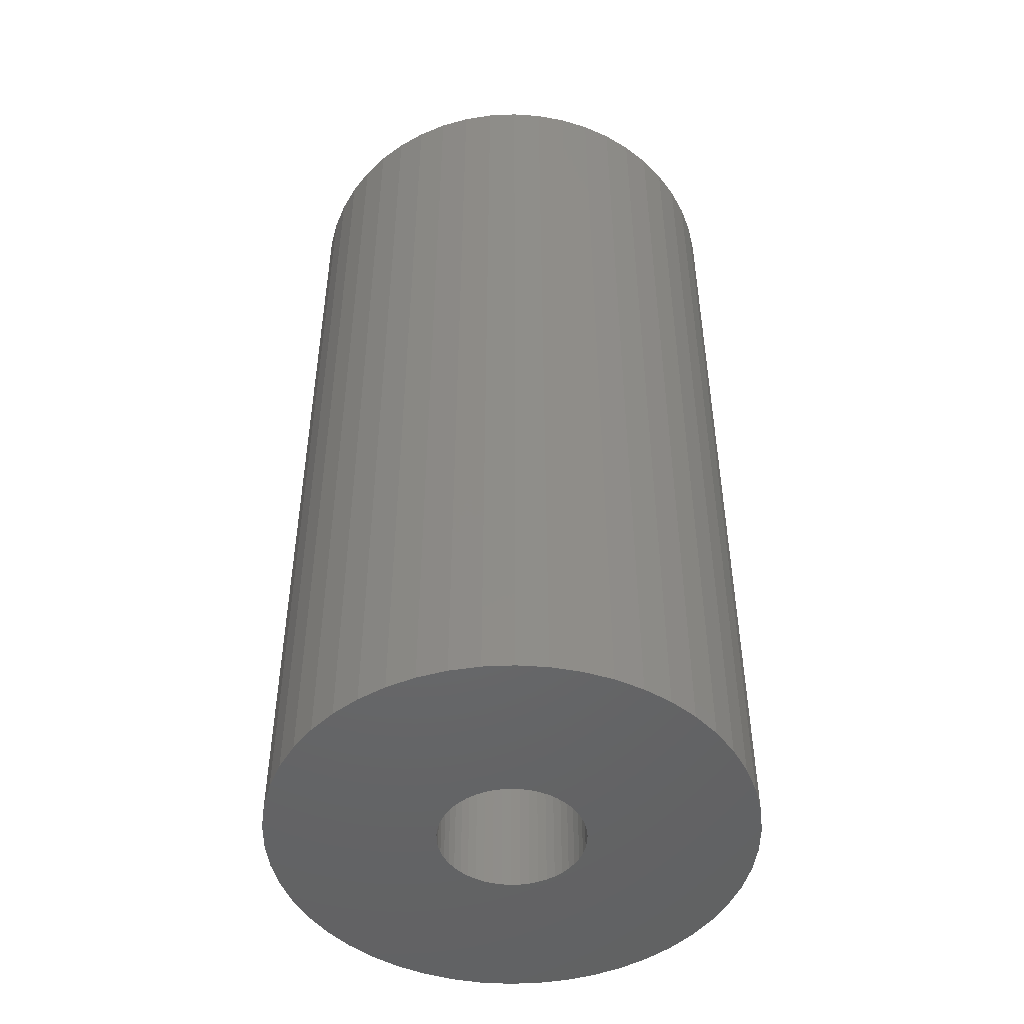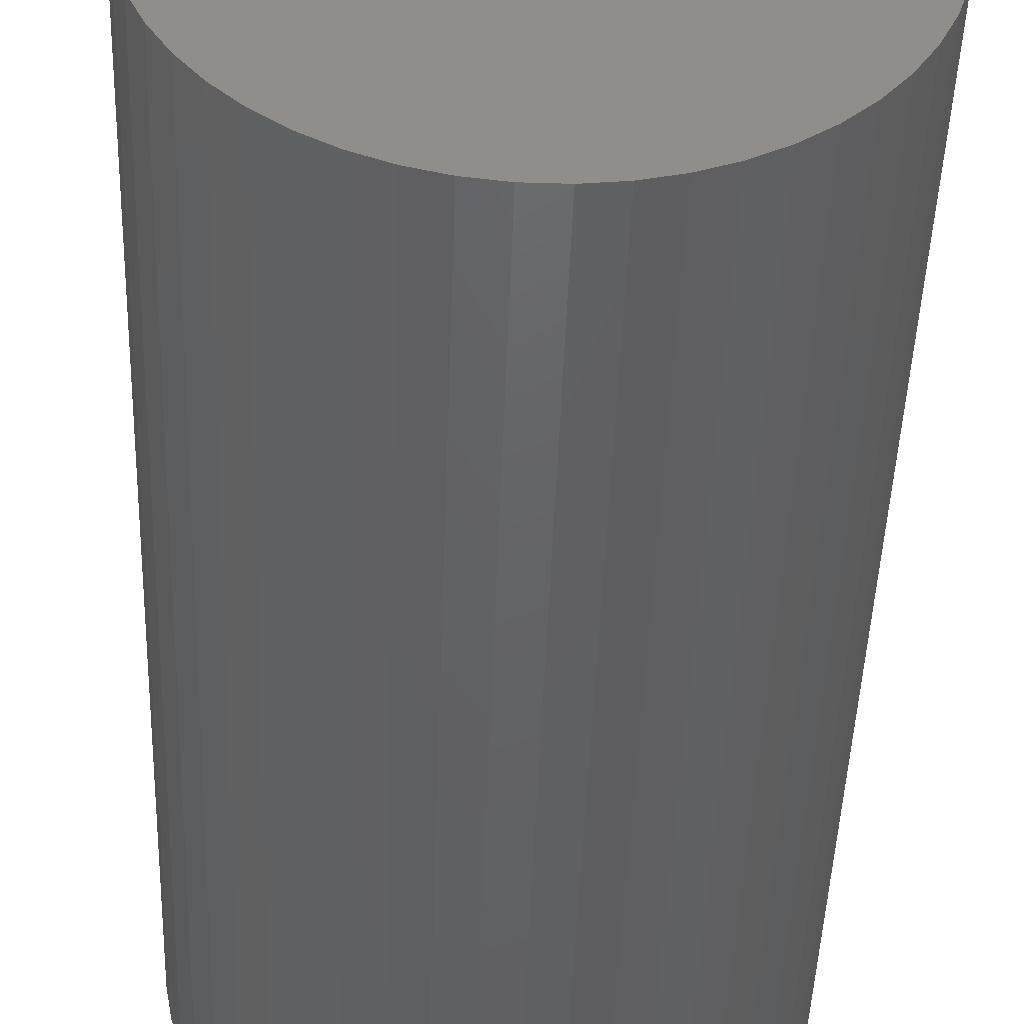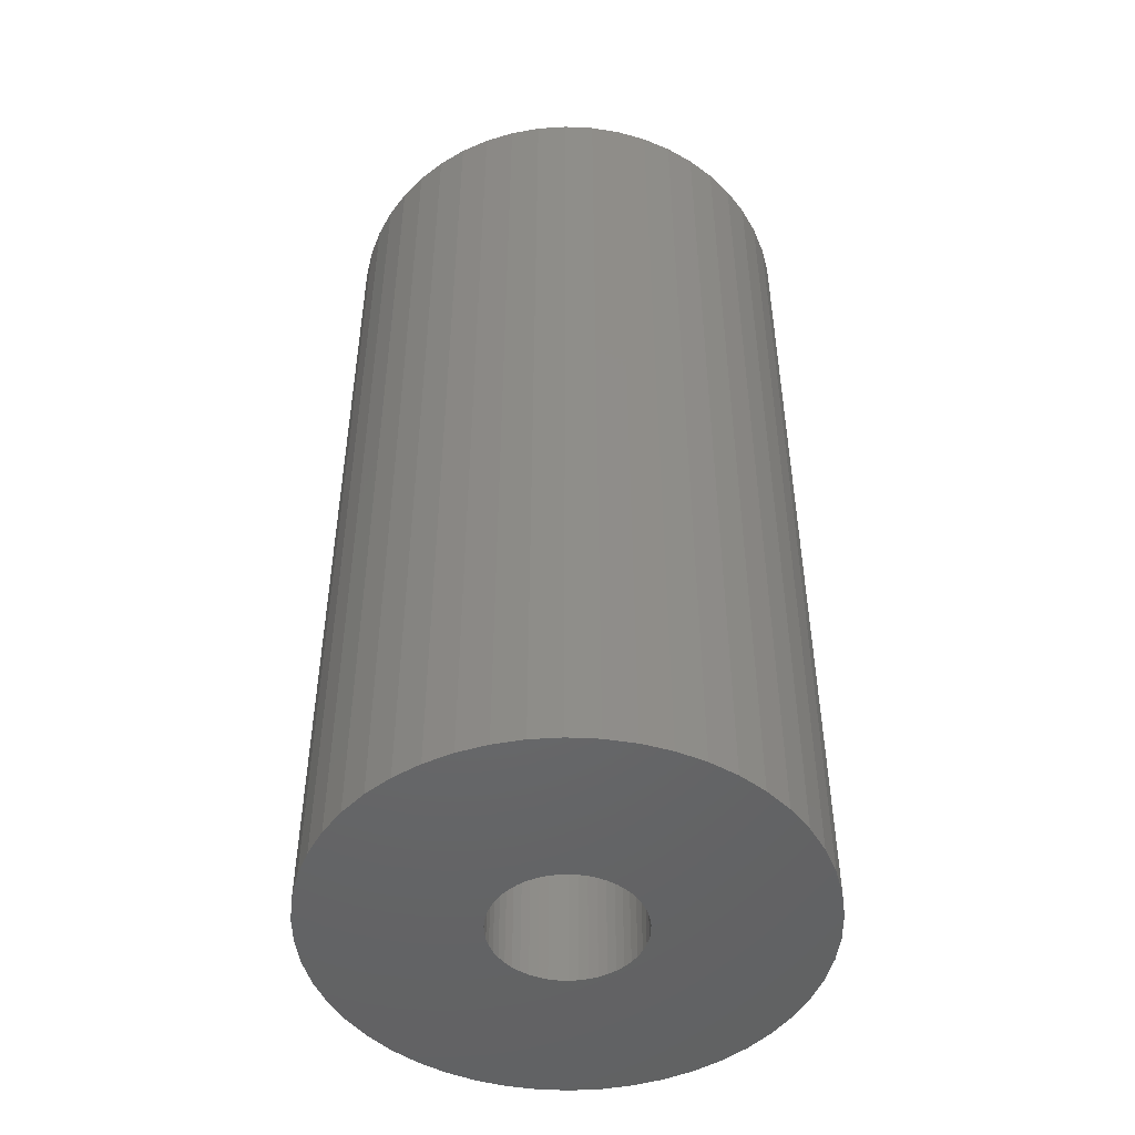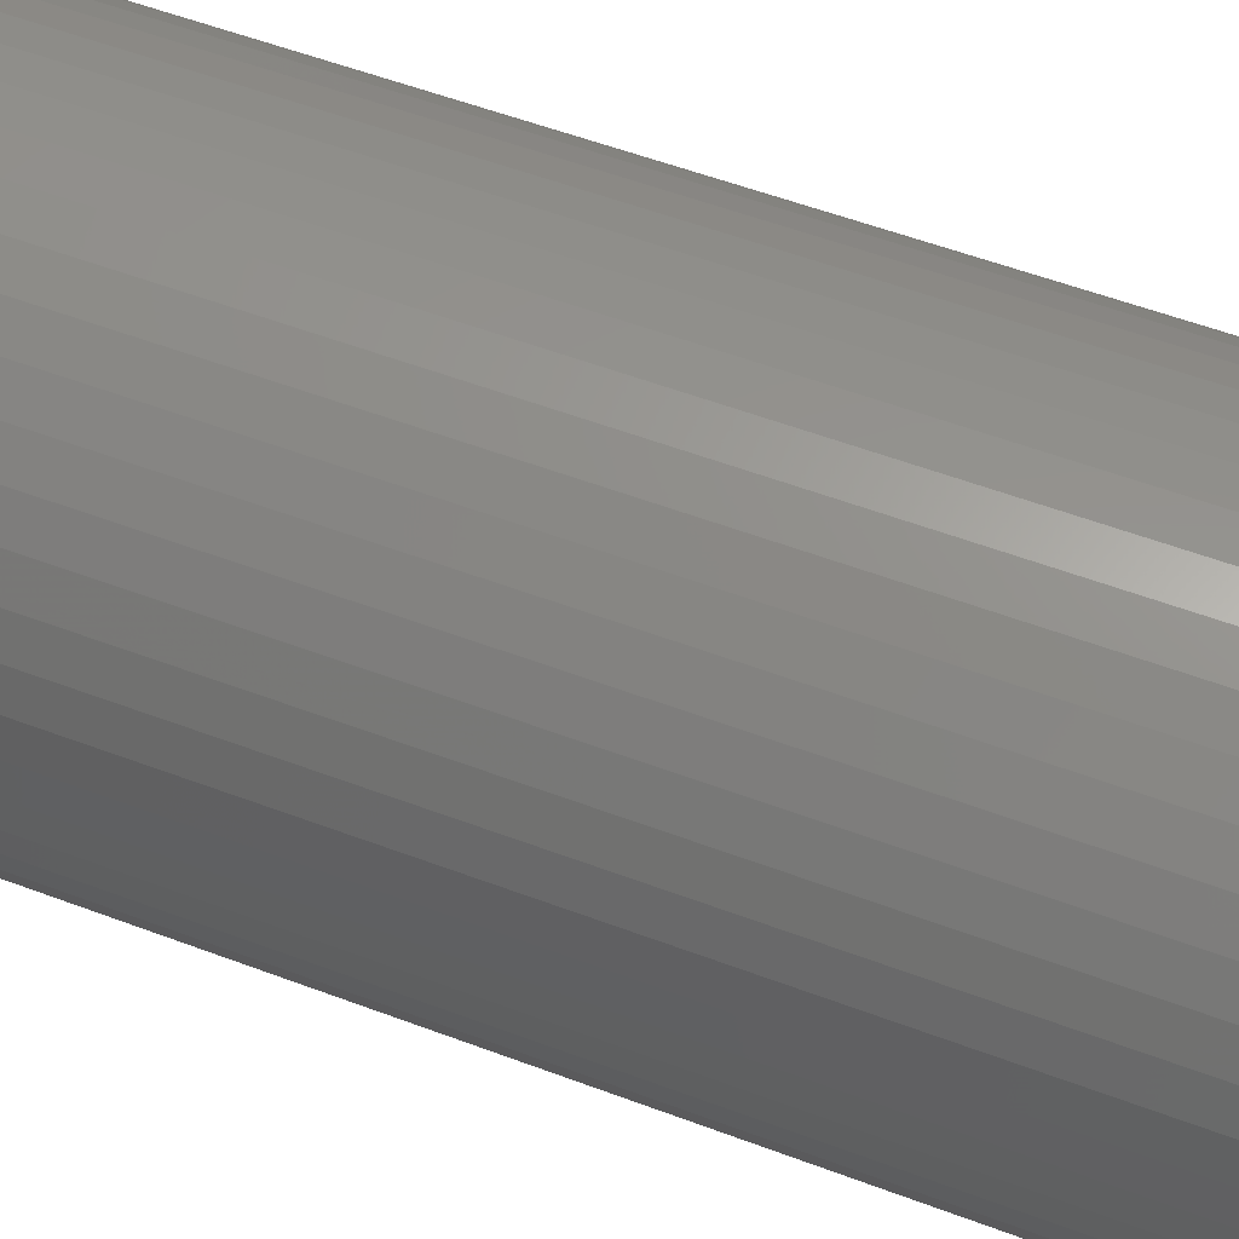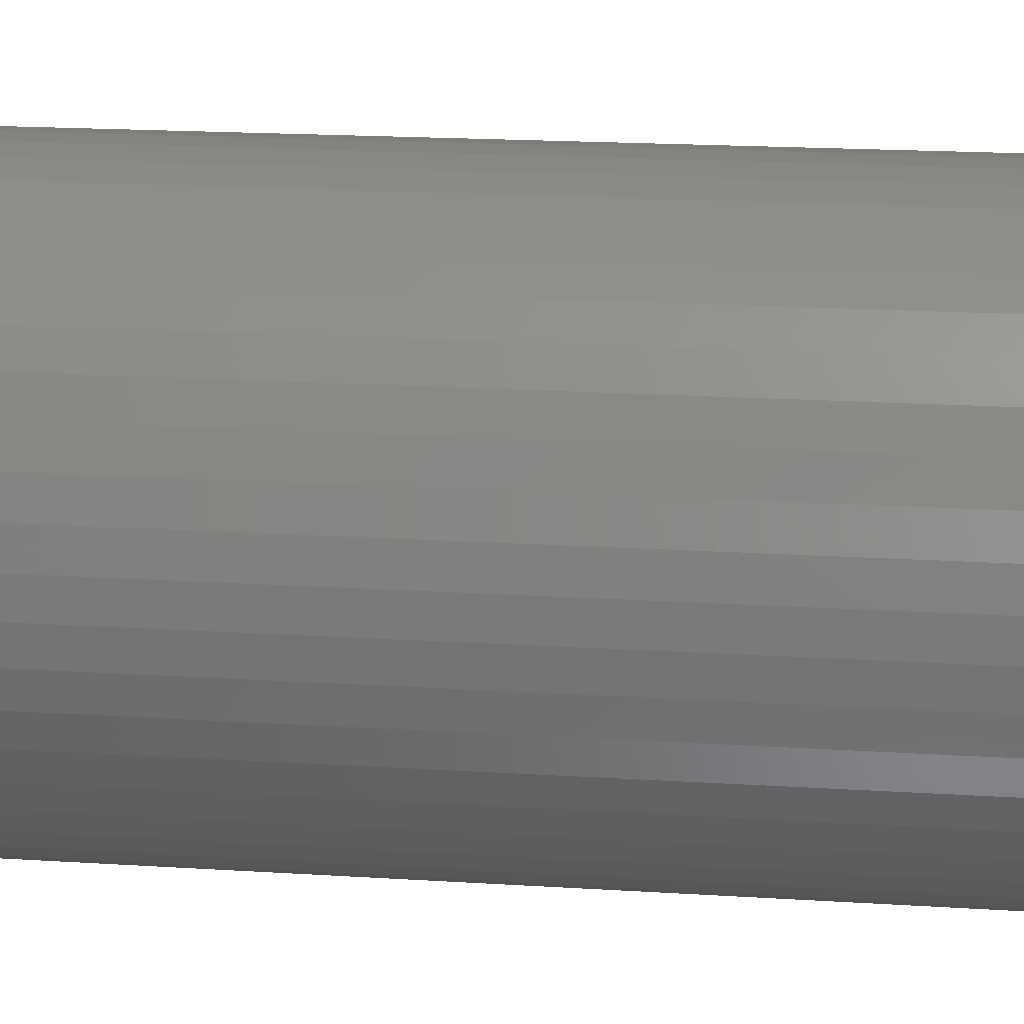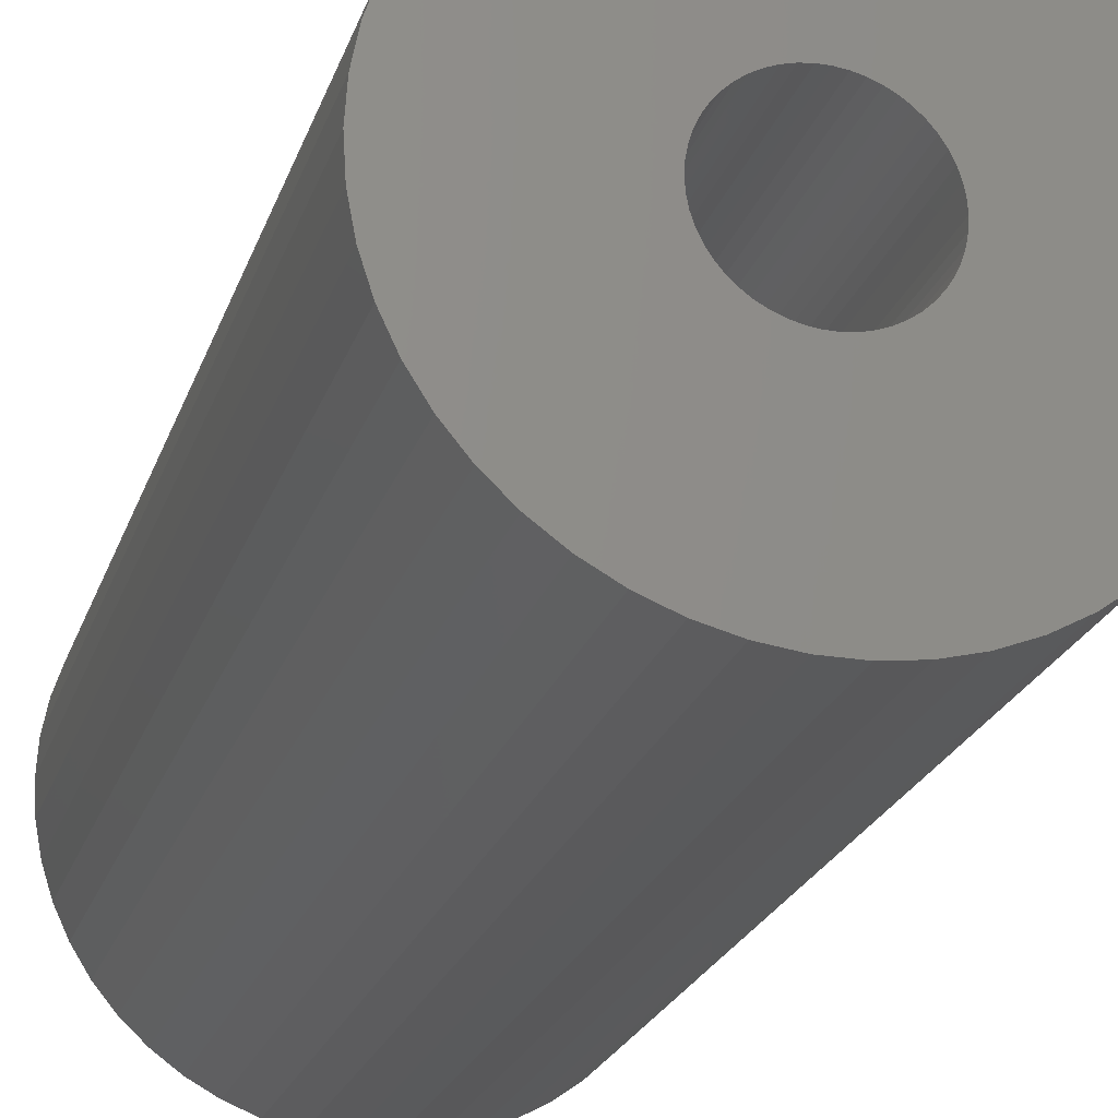
<metadata>
{"format":"stl","ext":"stl","renderer":"f3d","projection":"perspective","resolution":1024,"background":"white","views":[{"elev":-48.2,"azim":146.9,"up":"+Z"},{"elev":-45.2,"azim":-2.0,"up":"+Y"},{"elev":-48.2,"azim":-46.2,"up":"+Z"},{"elev":56.1,"azim":111.5,"up":"+Y"},{"elev":18.6,"azim":97.0,"up":"+Y"},{"elev":-22.8,"azim":164.0,"up":"+Y"}]}
</metadata>
<code>
# stl→obj: 200 verts, 400 faces
v 14 0 27.5
v 13.89 1.755 -27.5
v 13.89 1.755 27.5
v 14 0 -27.5
v -14 0 -27.5
v -13.89 1.755 27.5
v -13.89 1.755 -27.5
v -14 0 27.5
v 0.8791 13.97 -27.5
v -0.8791 13.97 27.5
v 0.8791 13.97 27.5
v -0.8791 13.97 -27.5
v -0.8791 -13.97 -27.5
v 0.8791 -13.97 27.5
v -0.8791 -13.97 27.5
v 0.8791 -13.97 -27.5
v 10.21 9.584 -27.5
v 8.924 10.79 27.5
v 10.21 9.584 27.5
v 8.924 10.79 -27.5
v -8.924 10.79 -27.5
v -10.21 9.584 27.5
v -8.924 10.79 27.5
v -10.21 9.584 -27.5
v -4.326 13.31 -27.5
v -5.961 12.67 27.5
v -4.326 13.31 27.5
v -5.961 12.67 -27.5
v 12.27 -6.745 27.5
v 13.02 -5.154 -27.5
v 13.02 -5.154 27.5
v 12.27 -6.745 -27.5
v 13.02 5.154 27.5
v 12.27 6.745 -27.5
v 12.27 6.745 27.5
v 13.02 5.154 -27.5
v 5.961 12.67 -27.5
v 4.326 13.31 27.5
v 5.961 12.67 27.5
v 4.326 13.31 -27.5
v 7.502 11.82 -27.5
v 7.502 11.82 27.5
v -13.02 5.154 -27.5
v -12.27 6.745 27.5
v -12.27 6.745 -27.5
v -13.02 5.154 27.5
v -11.33 8.229 -27.5
v -11.33 8.229 27.5
v 4.25 0 27.5
v 4.216 0.5327 27.5
v 13.56 3.482 27.5
v 13.89 -1.755 27.5
v 4.116 1.057 27.5
v 4.216 -0.5327 27.5
v 3.952 1.565 27.5
v 13.56 -3.482 27.5
v 3.724 2.047 27.5
v 11.33 8.229 27.5
v 4.116 -1.057 27.5
v 3.438 2.498 27.5
v 3.098 2.909 27.5
v 3.952 -1.565 27.5
v 2.709 3.275 27.5
v 2.277 3.588 27.5
v 3.724 -2.047 27.5
v 1.81 3.846 27.5
v 11.33 -8.229 27.5
v 3.438 -2.498 27.5
v 1.313 4.042 27.5
v 2.623 13.75 27.5
v 0.7964 4.175 27.5
v 0.2669 4.242 27.5
v -0.2669 4.242 27.5
v -0.7964 4.175 27.5
v -2.623 13.75 27.5
v -1.313 4.042 27.5
v -1.81 3.846 27.5
v -2.277 3.588 27.5
v -7.502 11.82 27.5
v -2.709 3.275 27.5
v -3.098 2.909 27.5
v -3.438 2.498 27.5
v 10.21 -9.584 27.5
v 3.098 -2.909 27.5
v 8.924 -10.79 27.5
v 2.709 -3.275 27.5
v 7.502 -11.82 27.5
v 2.277 -3.588 27.5
v 5.961 -12.67 27.5
v 1.81 -3.846 27.5
v 4.326 -13.31 27.5
v 1.313 -4.042 27.5
v 2.623 -13.75 27.5
v 0.7964 -4.175 27.5
v 0.2669 -4.242 27.5
v -0.2669 -4.242 27.5
v -0.7964 -4.175 27.5
v -2.623 -13.75 27.5
v -1.313 -4.042 27.5
v -4.326 -13.31 27.5
v -1.81 -3.846 27.5
v -5.961 -12.67 27.5
v -2.277 -3.588 27.5
v -7.502 -11.82 27.5
v -2.709 -3.275 27.5
v -8.924 -10.79 27.5
v -3.098 -2.909 27.5
v -10.21 -9.584 27.5
v -3.438 -2.498 27.5
v -11.33 -8.229 27.5
v -3.724 -2.047 27.5
v -12.27 -6.745 27.5
v -3.952 -1.565 27.5
v -13.02 -5.154 27.5
v -4.116 -1.057 27.5
v -13.56 -3.482 27.5
v -4.216 -0.5327 27.5
v -13.89 -1.755 27.5
v -4.25 0 27.5
v -3.724 2.047 27.5
v -3.952 1.565 27.5
v -4.116 1.057 27.5
v -13.56 3.482 27.5
v -4.216 0.5327 27.5
v -2.623 13.75 -27.5
v 4.25 0 -27.5
v 13.89 -1.755 -27.5
v 4.216 -0.5327 -27.5
v 13.56 -3.482 -27.5
v 4.116 -1.057 -27.5
v 4.216 0.5327 -27.5
v 3.952 -1.565 -27.5
v 13.56 3.482 -27.5
v 3.724 -2.047 -27.5
v 11.33 -8.229 -27.5
v 4.116 1.057 -27.5
v 3.438 -2.498 -27.5
v 10.21 -9.584 -27.5
v 3.098 -2.909 -27.5
v 8.924 -10.79 -27.5
v 3.952 1.565 -27.5
v 2.709 -3.275 -27.5
v 7.502 -11.82 -27.5
v 2.277 -3.588 -27.5
v 5.961 -12.67 -27.5
v 3.724 2.047 -27.5
v 1.81 -3.846 -27.5
v 4.326 -13.31 -27.5
v 11.33 8.229 -27.5
v 3.438 2.498 -27.5
v 1.313 -4.042 -27.5
v 2.623 -13.75 -27.5
v 0.7964 -4.175 -27.5
v 0.2669 -4.242 -27.5
v -0.2669 -4.242 -27.5
v -0.7964 -4.175 -27.5
v -2.623 -13.75 -27.5
v -1.313 -4.042 -27.5
v -4.326 -13.31 -27.5
v -1.81 -3.846 -27.5
v -5.961 -12.67 -27.5
v -2.277 -3.588 -27.5
v -7.502 -11.82 -27.5
v -2.709 -3.275 -27.5
v -8.924 -10.79 -27.5
v -3.098 -2.909 -27.5
v -10.21 -9.584 -27.5
v -11.33 -8.229 -27.5
v -3.438 -2.498 -27.5
v 3.098 2.909 -27.5
v 2.709 3.275 -27.5
v 2.277 3.588 -27.5
v 1.81 3.846 -27.5
v 1.313 4.042 -27.5
v 2.623 13.75 -27.5
v 0.7964 4.175 -27.5
v 0.2669 4.242 -27.5
v -0.2669 4.242 -27.5
v -0.7964 4.175 -27.5
v -1.313 4.042 -27.5
v -1.81 3.846 -27.5
v -2.277 3.588 -27.5
v -7.502 11.82 -27.5
v -2.709 3.275 -27.5
v -3.098 2.909 -27.5
v -3.438 2.498 -27.5
v -3.724 2.047 -27.5
v -3.952 1.565 -27.5
v -4.116 1.057 -27.5
v -13.56 3.482 -27.5
v -4.216 0.5327 -27.5
v -4.25 0 -27.5
v -3.724 -2.047 -27.5
v -12.27 -6.745 -27.5
v -3.952 -1.565 -27.5
v -13.02 -5.154 -27.5
v -4.116 -1.057 -27.5
v -13.56 -3.482 -27.5
v -4.216 -0.5327 -27.5
v -13.89 -1.755 -27.5
f 1 2 3
f 2 1 4
f 5 6 7
f 6 5 8
f 9 10 11
f 10 9 12
f 13 14 15
f 14 13 16
f 17 18 19
f 18 17 20
f 21 22 23
f 22 21 24
f 25 26 27
f 26 25 28
f 29 30 31
f 30 29 32
f 33 34 35
f 34 33 36
f 37 38 39
f 38 37 40
f 41 39 42
f 39 41 37
f 43 44 45
f 44 43 46
f 47 22 24
f 22 47 48
f 49 1 3
f 50 3 51
f 1 49 52
f 53 51 33
f 54 52 49
f 55 33 35
f 52 54 56
f 57 35 58
f 59 56 54
f 60 58 19
f 56 59 31
f 61 19 18
f 62 31 59
f 63 18 42
f 31 62 29
f 64 42 39
f 65 29 62
f 66 39 38
f 29 65 67
f 68 67 65
f 3 50 49
f 51 53 50
f 33 55 53
f 35 57 55
f 58 60 57
f 19 61 60
f 18 63 61
f 69 38 70
f 42 64 63
f 39 66 64
f 38 69 66
f 71 70 11
f 70 71 69
f 11 72 71
f 11 73 72
f 10 73 11
f 73 10 74
f 75 74 10
f 74 75 76
f 27 76 75
f 76 27 77
f 26 77 27
f 77 26 78
f 79 78 26
f 78 79 80
f 23 80 79
f 80 23 81
f 22 81 23
f 48 82 22
f 81 22 82
f 67 68 83
f 84 83 68
f 83 84 85
f 86 85 84
f 85 86 87
f 88 87 86
f 87 88 89
f 90 89 88
f 89 90 91
f 92 91 90
f 91 92 93
f 94 93 92
f 93 94 14
f 95 14 94
f 96 14 95
f 15 96 97
f 96 15 14
f 98 97 99
f 100 99 101
f 102 101 103
f 97 98 15
f 104 103 105
f 106 105 107
f 108 107 109
f 110 109 111
f 112 111 113
f 114 113 115
f 116 115 117
f 99 100 98
f 118 117 119
f 82 48 120
f 44 120 48
f 101 102 100
f 120 44 121
f 103 104 102
f 46 121 44
f 105 106 104
f 121 46 122
f 107 108 106
f 123 122 46
f 109 110 108
f 122 123 124
f 111 112 110
f 6 124 123
f 113 114 112
f 124 6 119
f 115 116 114
f 8 119 6
f 117 118 116
f 119 8 118
f 125 27 75
f 27 125 25
f 126 4 127
f 128 127 129
f 4 126 2
f 130 129 30
f 131 2 126
f 132 30 32
f 2 131 133
f 134 32 135
f 136 133 131
f 137 135 138
f 133 136 36
f 139 138 140
f 141 36 136
f 142 140 143
f 36 141 34
f 144 143 145
f 146 34 141
f 147 145 148
f 34 146 149
f 150 149 146
f 127 128 126
f 129 130 128
f 30 132 130
f 32 134 132
f 135 137 134
f 138 139 137
f 140 142 139
f 151 148 152
f 143 144 142
f 145 147 144
f 148 151 147
f 153 152 16
f 152 153 151
f 16 154 153
f 16 155 154
f 13 155 16
f 155 13 156
f 157 156 13
f 156 157 158
f 159 158 157
f 158 159 160
f 161 160 159
f 160 161 162
f 163 162 161
f 162 163 164
f 165 164 163
f 164 165 166
f 167 166 165
f 168 169 167
f 166 167 169
f 149 150 17
f 170 17 150
f 17 170 20
f 171 20 170
f 20 171 41
f 172 41 171
f 41 172 37
f 173 37 172
f 37 173 40
f 174 40 173
f 40 174 175
f 176 175 174
f 175 176 9
f 177 9 176
f 178 9 177
f 12 178 179
f 178 12 9
f 125 179 180
f 25 180 181
f 28 181 182
f 179 125 12
f 183 182 184
f 21 184 185
f 24 185 186
f 47 186 187
f 45 187 188
f 43 188 189
f 190 189 191
f 180 25 125
f 7 191 192
f 169 168 193
f 194 193 168
f 181 28 25
f 193 194 195
f 182 183 28
f 196 195 194
f 184 21 183
f 195 196 197
f 185 24 21
f 198 197 196
f 186 47 24
f 197 198 199
f 187 45 47
f 200 199 198
f 188 43 45
f 199 200 192
f 189 190 43
f 5 192 200
f 191 7 190
f 192 5 7
f 16 93 14
f 93 16 152
f 51 36 33
f 36 51 133
f 3 133 51
f 133 3 2
f 58 17 19
f 17 58 149
f 35 149 58
f 149 35 34
f 40 70 38
f 70 40 175
f 175 11 70
f 11 175 9
f 20 42 18
f 42 20 41
f 45 48 47
f 48 45 44
f 190 46 43
f 46 190 123
f 7 123 190
f 123 7 6
f 28 79 26
f 79 28 183
f 183 23 79
f 23 183 21
f 12 75 10
f 75 12 125
f 52 4 1
f 4 52 127
f 83 135 67
f 135 83 138
f 167 106 108
f 106 167 165
f 194 114 196
f 114 194 112
f 167 110 168
f 110 167 108
f 145 87 89
f 87 145 143
f 31 129 56
f 129 31 30
f 67 32 29
f 32 67 135
f 161 100 102
f 100 161 159
f 198 118 200
f 118 198 116
f 200 8 5
f 8 200 118
f 196 116 198
f 116 196 114
f 140 83 85
f 83 140 138
f 148 89 91
f 89 148 145
f 152 91 93
f 91 152 148
f 56 127 52
f 127 56 129
f 157 15 98
f 15 157 13
f 165 104 106
f 104 165 163
f 163 102 104
f 102 163 161
f 168 112 194
f 112 168 110
f 143 85 87
f 85 143 140
f 159 98 100
f 98 159 157
f 146 60 150
f 60 146 57
f 176 69 71
f 69 176 174
f 174 66 69
f 66 174 173
f 181 76 77
f 76 181 180
f 121 187 120
f 187 121 188
f 130 54 128
f 54 130 59
f 177 71 72
f 71 177 176
f 172 63 64
f 63 172 171
f 124 189 122
f 189 124 191
f 82 185 81
f 185 82 186
f 182 77 78
f 77 182 181
f 179 73 74
f 73 179 178
f 126 50 131
f 50 126 49
f 132 59 130
f 59 132 62
f 142 88 86
f 88 142 144
f 171 61 63
f 61 171 170
f 150 61 170
f 61 150 60
f 178 72 73
f 72 178 177
f 173 64 66
f 64 173 172
f 119 191 124
f 191 119 192
f 122 188 121
f 188 122 189
f 120 186 82
f 186 120 187
f 180 74 76
f 74 180 179
f 184 78 80
f 78 184 182
f 185 80 81
f 80 185 184
f 128 49 126
f 49 128 54
f 137 65 134
f 65 137 68
f 153 95 94
f 95 153 154
f 139 86 84
f 86 139 142
f 141 57 146
f 57 141 55
f 136 55 141
f 55 136 53
f 131 53 136
f 53 131 50
f 134 62 132
f 62 134 65
f 156 99 97
f 99 156 158
f 155 97 96
f 97 155 156
f 117 192 119
f 192 117 199
f 115 199 117
f 199 115 197
f 109 193 111
f 193 109 169
f 111 195 113
f 195 111 193
f 151 94 92
f 94 151 153
f 144 90 88
f 90 144 147
f 147 92 90
f 92 147 151
f 162 105 103
f 105 162 164
f 154 96 95
f 96 154 155
f 107 169 109
f 169 107 166
f 164 107 105
f 107 164 166
f 139 68 137
f 68 139 84
f 160 103 101
f 103 160 162
f 113 197 115
f 197 113 195
f 158 101 99
f 101 158 160

</code>
